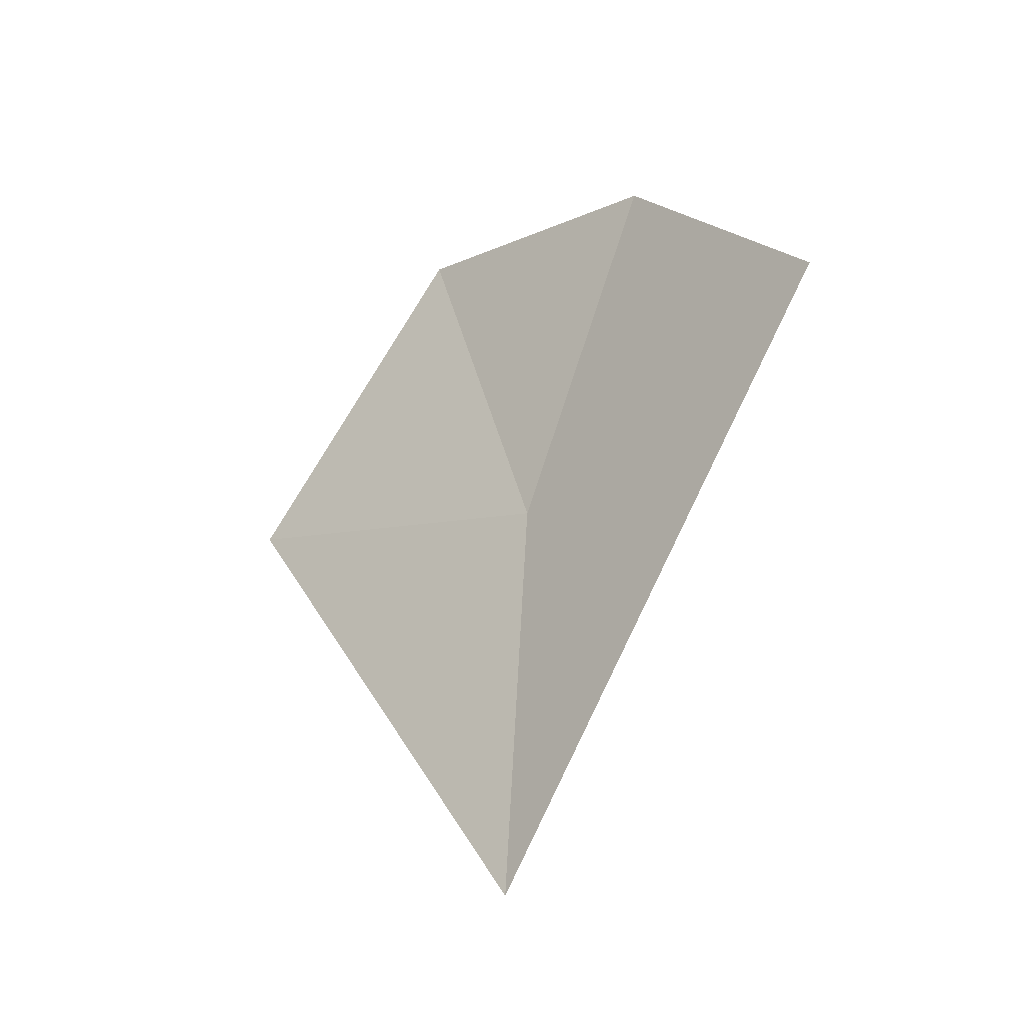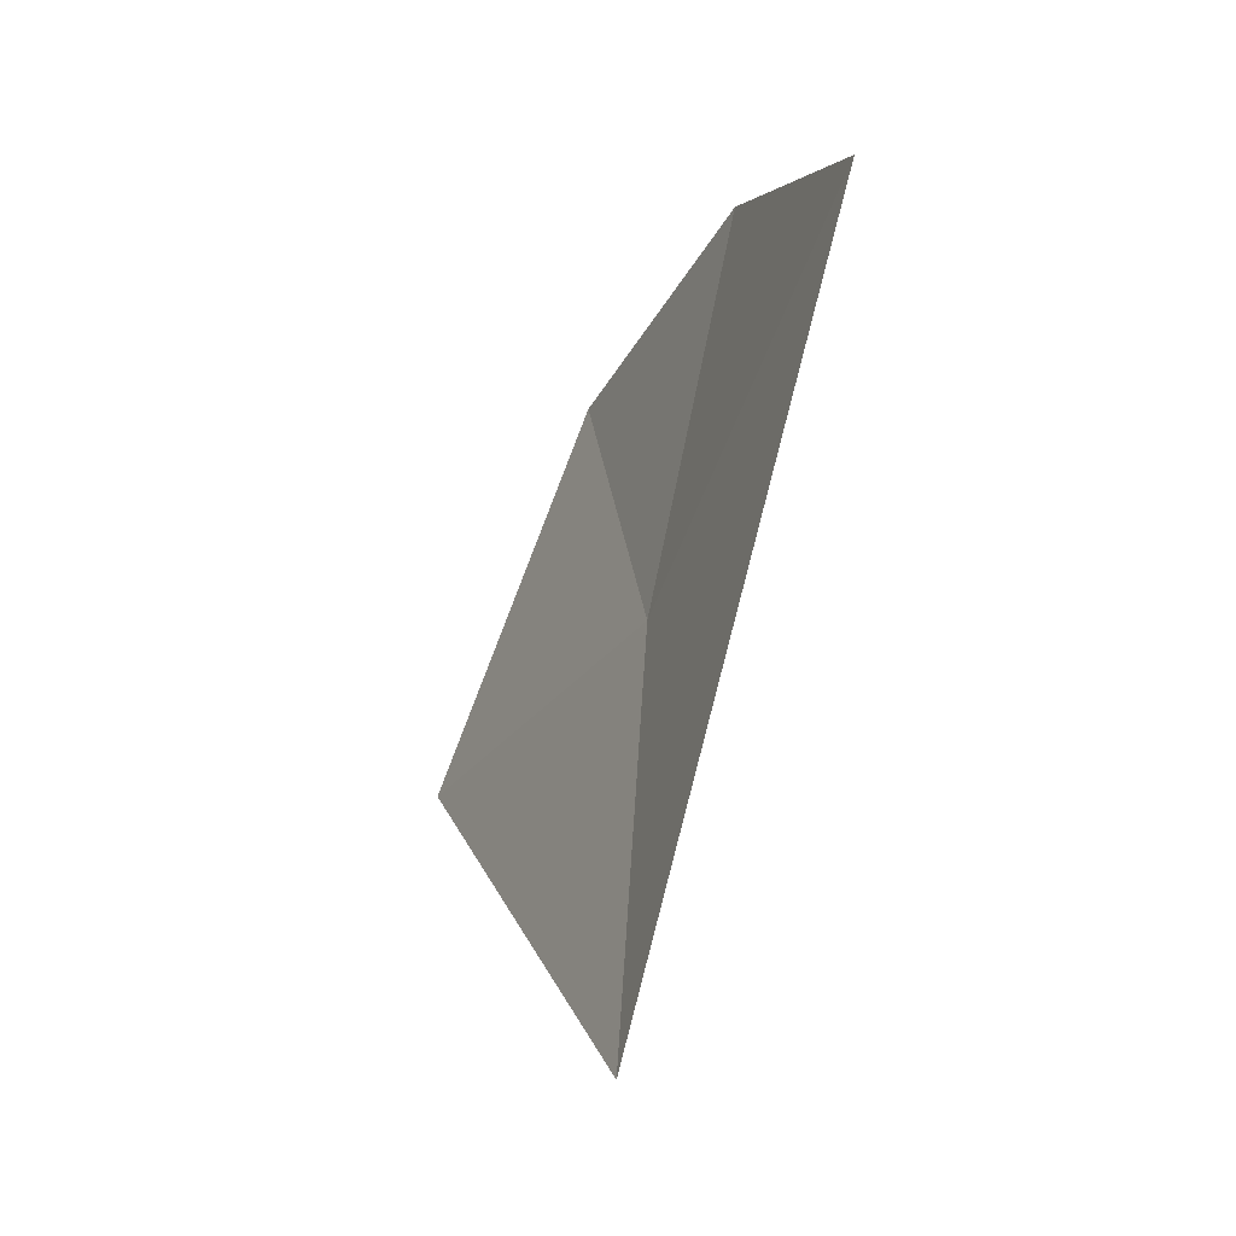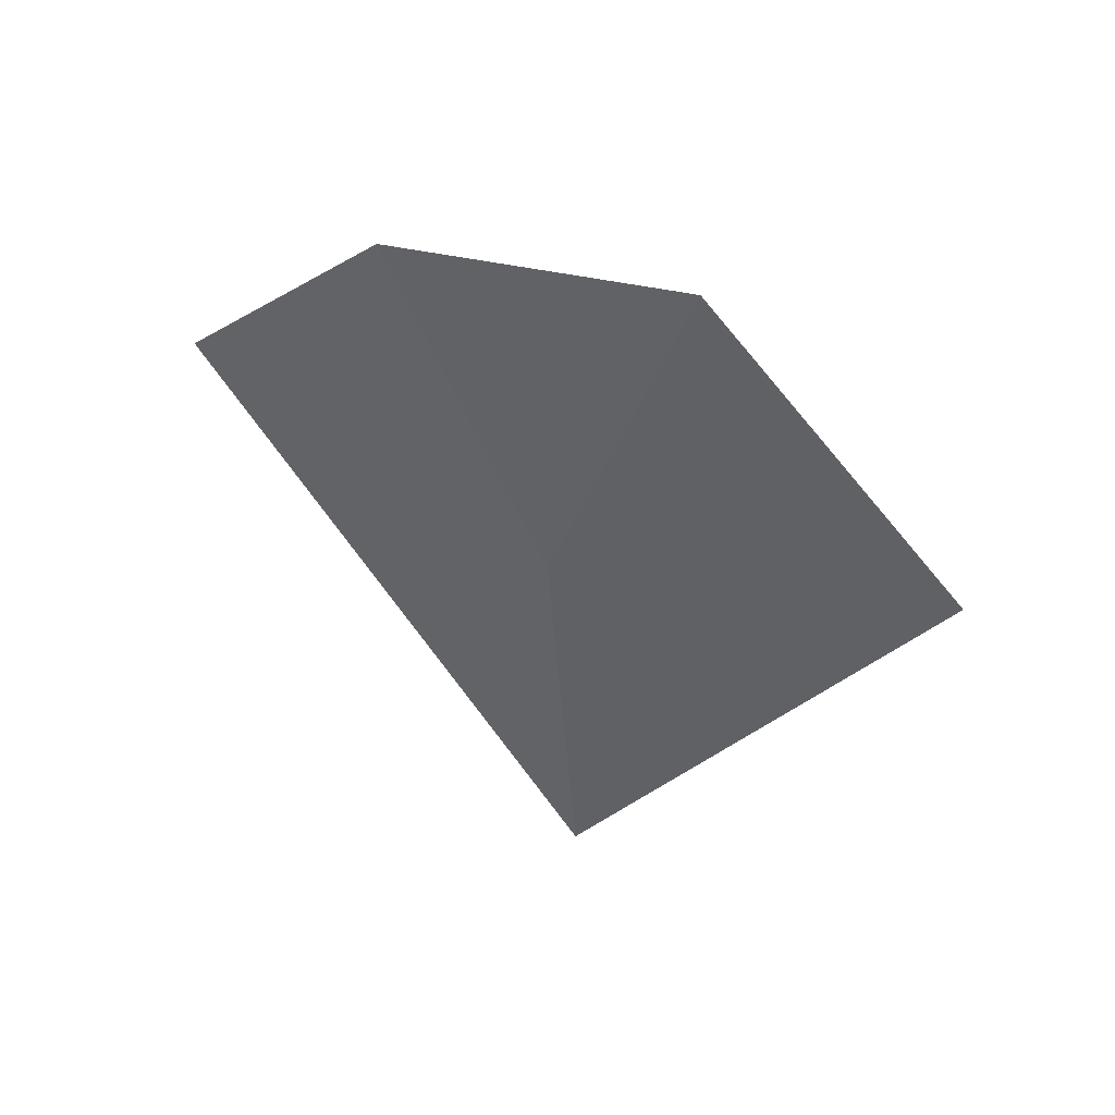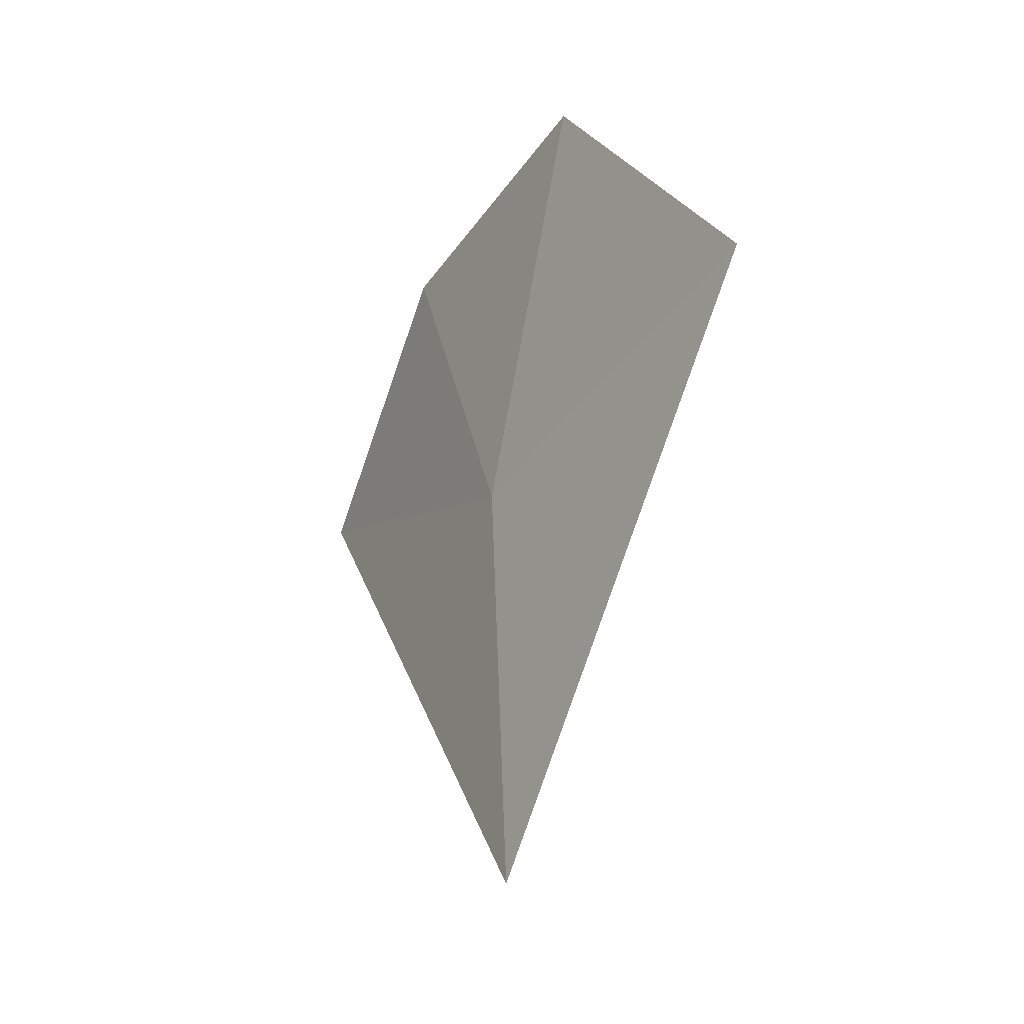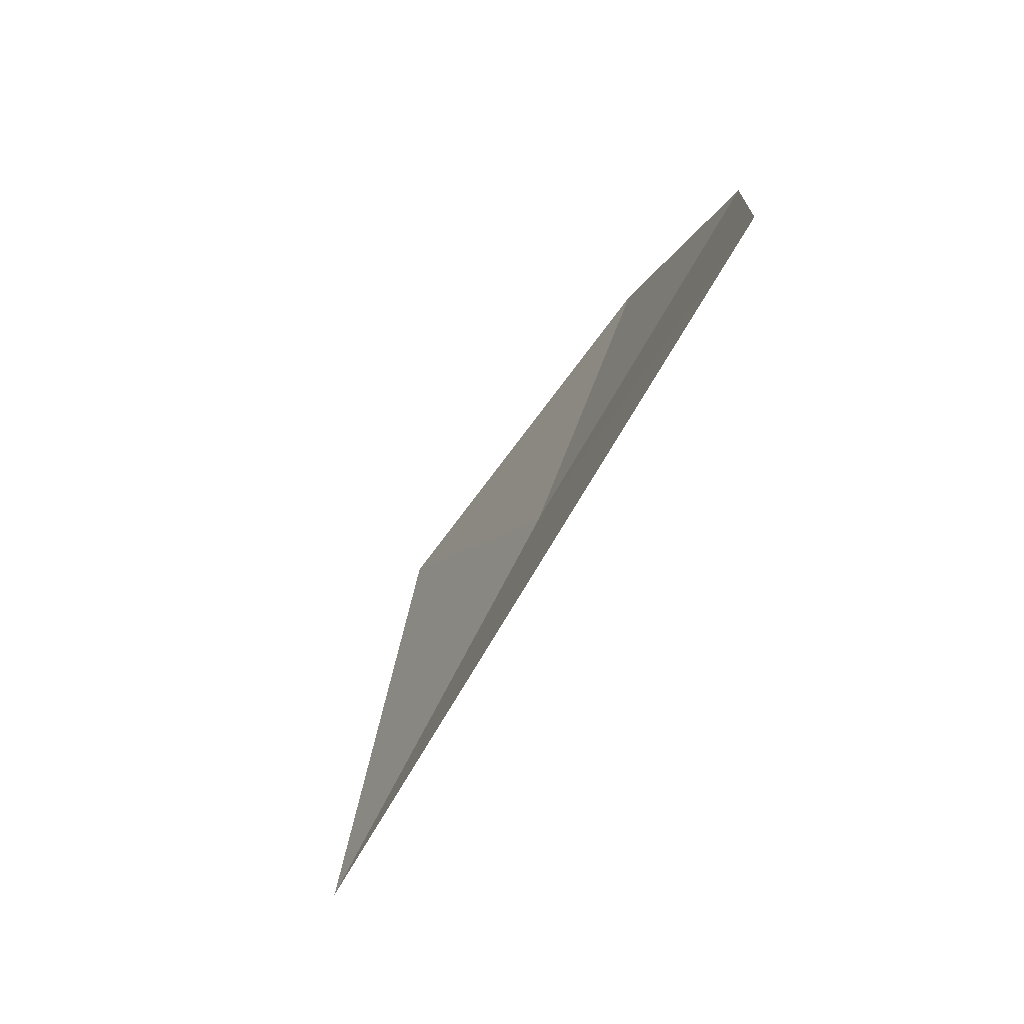
<metadata>
{"format":"obj","ext":"obj","renderer":"f3d","projection":"perspective","resolution":1024,"background":"white","views":[{"elev":-31.3,"azim":158.0,"up":"+Z"},{"elev":44.9,"azim":-178.3,"up":"+Y"},{"elev":48.1,"azim":-38.9,"up":"+Z"},{"elev":-23.8,"azim":-6.9,"up":"+Z"},{"elev":53.9,"azim":-156.3,"up":"+Y"}]}
</metadata>
<code>
v -9.581 -5.709 14.44
v -9.55 -5.792 13.35
v -9.087 -6.604 14.74
v -9.42 -6.027 15.47
v -9.956 -4.746 14.73
v -9.749 -5.306 15.31
f 1 3 4
f 1 4 6
f 1 6 5
f 1 2 3
f 1 5 2

</code>
